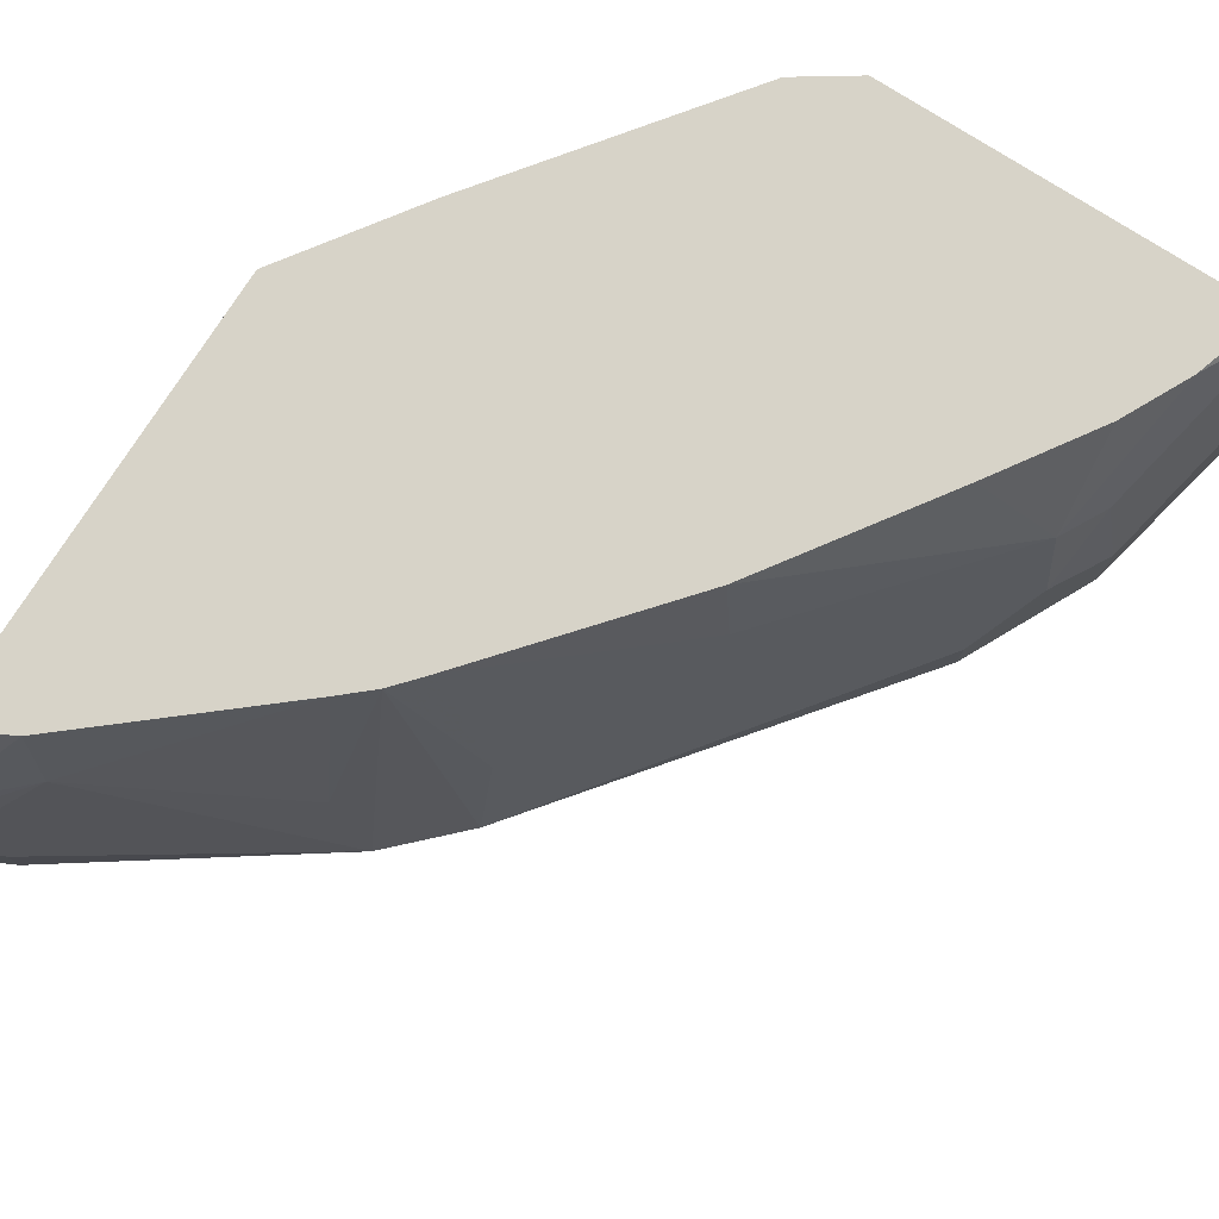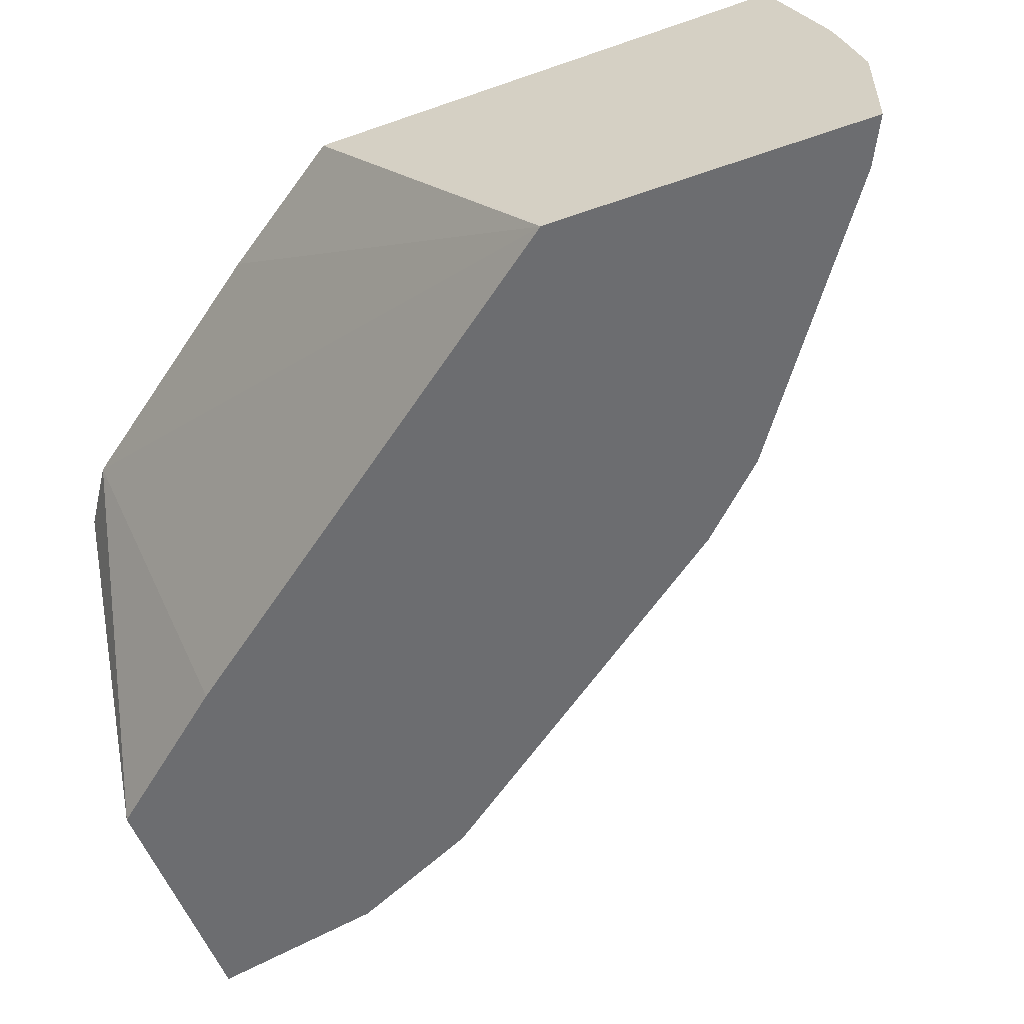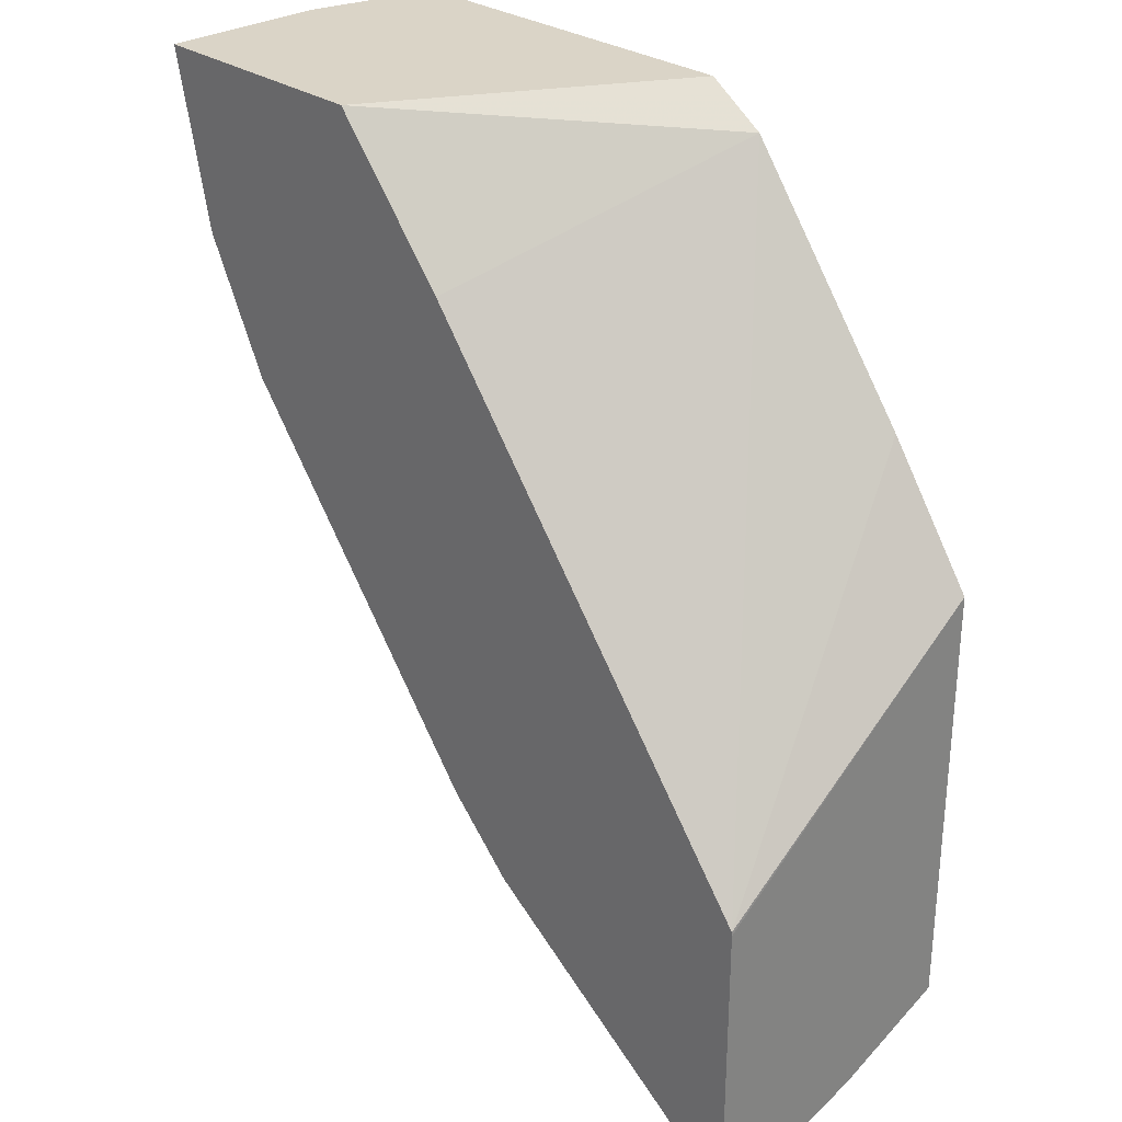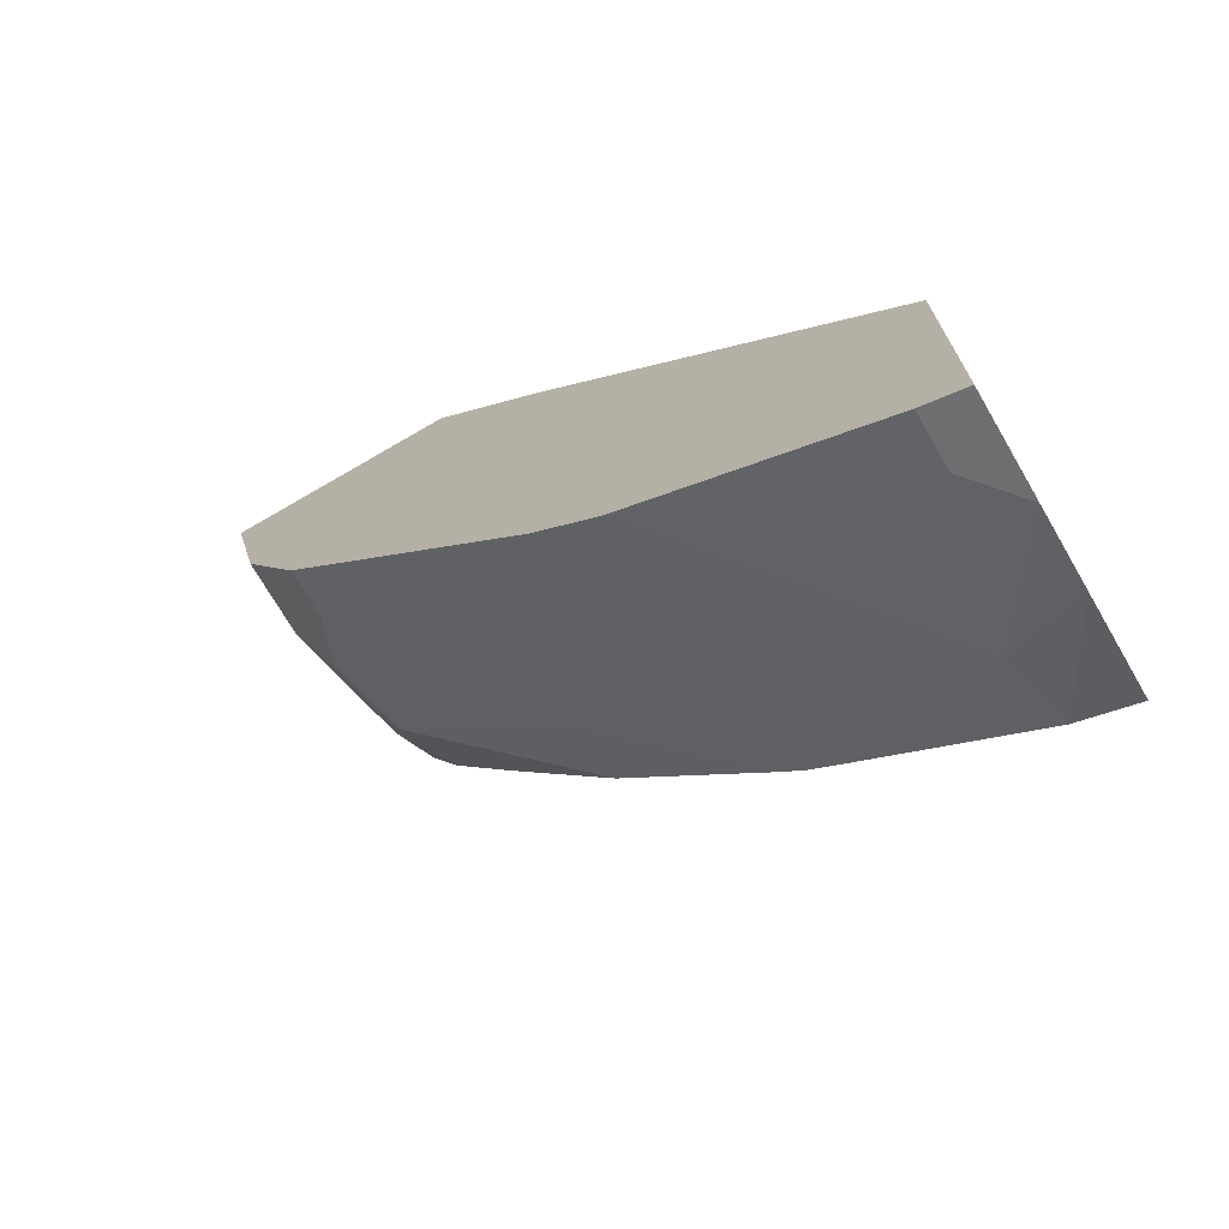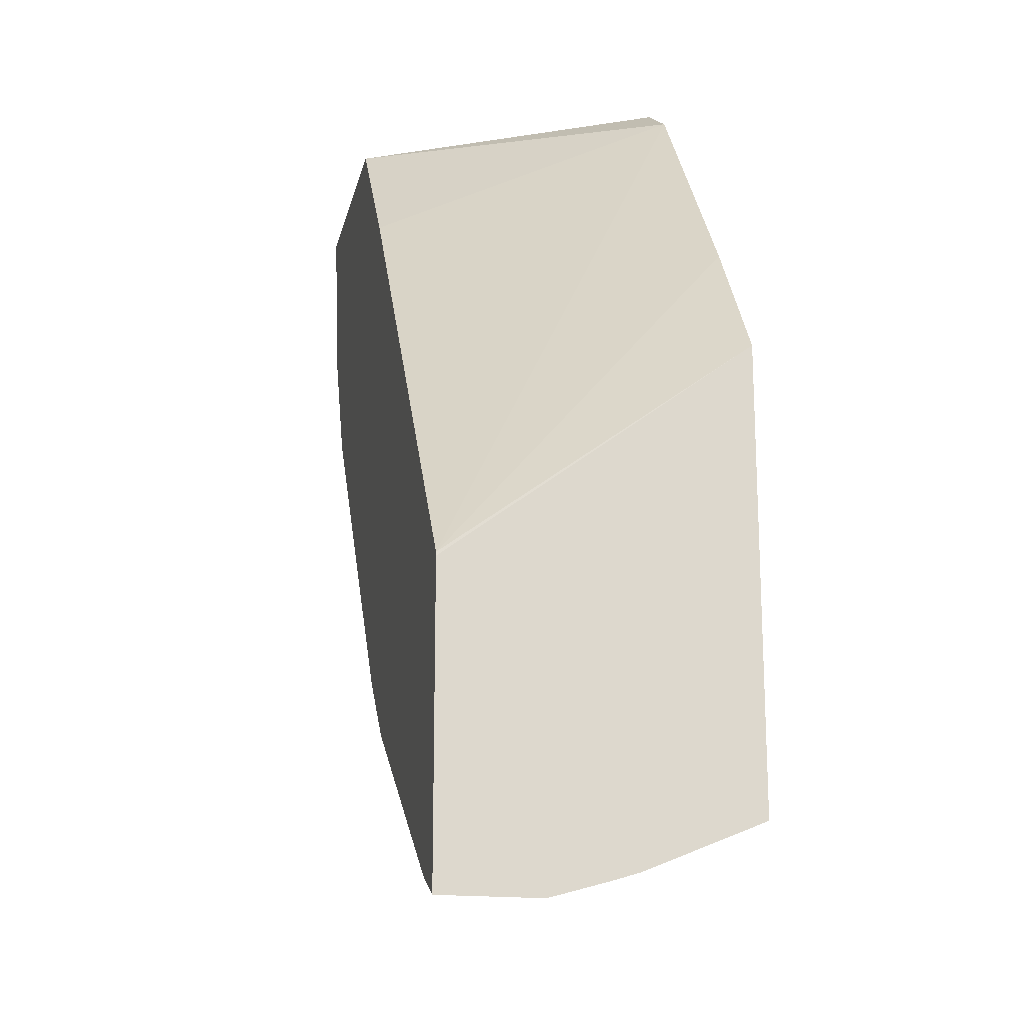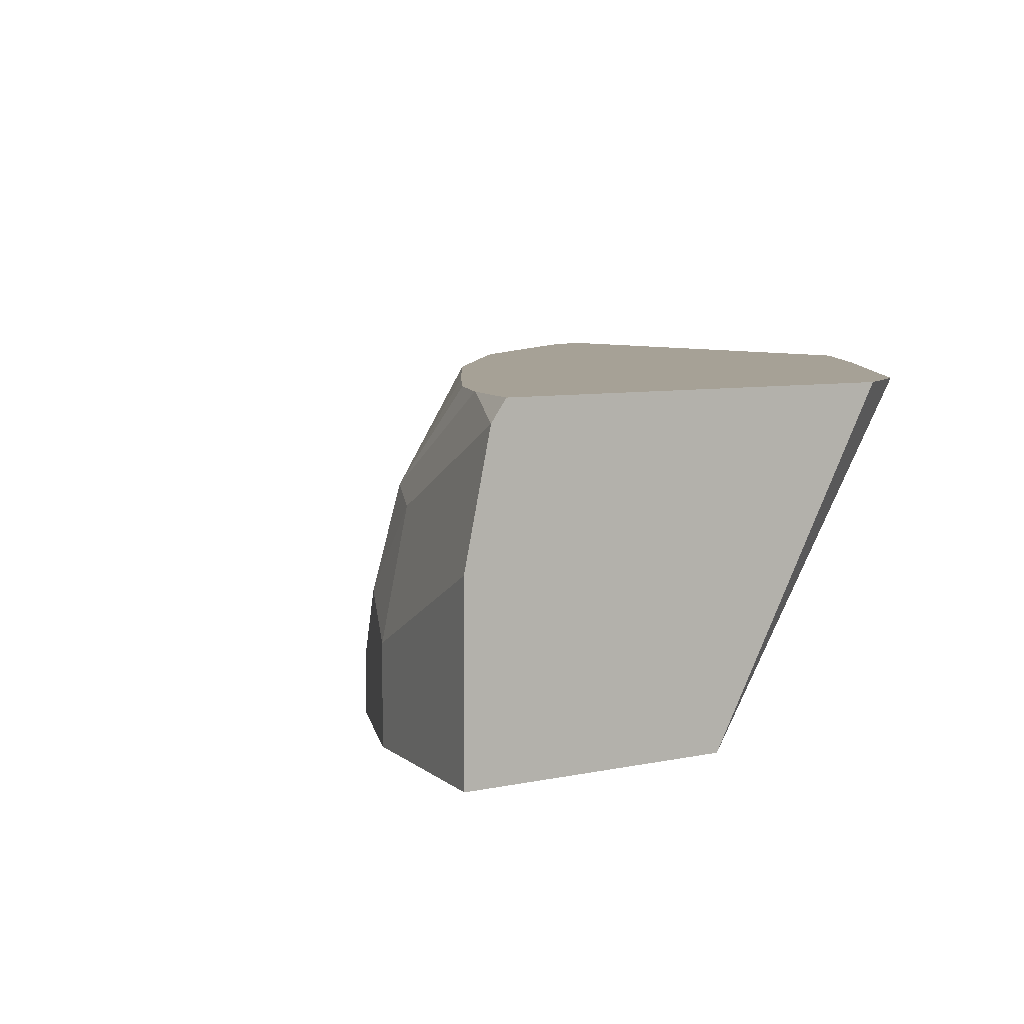
<metadata>
{"format":"obj","ext":"obj","renderer":"f3d","projection":"perspective","resolution":1024,"background":"white","views":[{"elev":77.2,"azim":-147.4,"up":"+Y"},{"elev":-54.0,"azim":110.5,"up":"+Y"},{"elev":28.9,"azim":46.4,"up":"+Z"},{"elev":-72.1,"azim":30.2,"up":"+Z"},{"elev":-18.0,"azim":77.8,"up":"+Z"},{"elev":6.2,"azim":-35.3,"up":"+Y"}]}
</metadata>
<code>
v -0.4193 0.3617 -0.4335
v -0.4193 0.2644 -0.5057
v -0.4193 0.2644 -0.5069
v -0.4193 0.3617 -0.5796
v -0.4492 0.3617 -0.3904
v -0.5076 0.3617 -0.3124
v -0.5421 0.2644 -0.347
v -0.4193 0.2644 -0.6036
v -0.4193 0.3239 -0.5954
v -0.4392 0.3617 -0.5692
v -0.5205 0.3617 -0.3038
v -0.5819 0.2644 -0.2996
v -0.4252 0.2644 -0.6006
v -0.4193 0.2964 -0.6036
v -0.4193 0.3154 -0.5981
v -0.4446 0.3361 -0.5747
v -0.4996 0.3617 -0.5184
v -0.5269 0.3617 -0.2996
v -0.6634 0.2644 -0.2996
v -0.4337 0.2819 -0.5964
v -0.4337 0.2644 -0.5964
v -0.5163 0.2644 -0.5388
v -0.5042 0.3009 -0.5367
v -0.5096 0.3617 -0.5096
v -0.6507 0.3617 -0.2996
v -0.6634 0.3185 -0.2996
v -0.6506 0.2644 -0.3578
v -0.5388 0.2644 -0.5163
v -0.5367 0.3009 -0.5042
v -0.5185 0.3617 -0.4995
v -0.6427 0.3617 -0.3247
v -0.6553 0.3555 -0.2996
v -0.657 0.3478 -0.2996
v -0.6506 0.2928 -0.3578
v -0.6464 0.2644 -0.3661
v -0.6289 0.2819 -0.4012
v -0.6397 0.3036 -0.3795
v -0.6343 0.3334 -0.3741
v -0.6289 0.2644 -0.4012
v -0.5747 0.3361 -0.4446
v -0.5693 0.3617 -0.4392
v -0.6424 0.3617 -0.3255
v -0.6424 0.3294 -0.3578
v -0.6364 0.2644 -0.3862
v -0.6315 0.3617 -0.3472
v -0.6089 0.3617 -0.3813
f 25 31 32
f 19 26 34
f 24 28 29
f 24 29 30
f 22 24 23
f 22 28 24
f 20 21 22
f 19 34 27
f 14 20 22
f 16 23 17
f 16 22 23
f 14 22 16
f 14 16 15
f 13 21 20
f 13 20 14
f 12 26 19
f 12 33 26
f 26 33 34
f 17 23 24
f 27 34 35
f 34 43 37
f 28 37 38
f 12 32 33
f 38 41 40
f 38 46 41
f 38 45 46
f 38 42 45
f 37 43 38
f 36 44 37
f 36 39 44
f 35 37 44
f 34 37 35
f 32 34 33
f 32 43 34
f 31 43 32
f 31 38 43
f 31 42 38
f 30 40 41
f 29 40 30
f 29 38 40
f 28 39 36
f 28 36 37
f 12 25 32
f 28 38 29
f 11 18 12
f 12 18 25
f 1 11 6
f 1 18 11
f 1 25 18
f 1 31 25
f 1 42 31
f 1 46 45
f 1 41 46
f 1 30 41
f 1 24 30
f 1 17 24
f 1 10 17
f 1 4 10
f 1 9 4
f 1 15 9
f 1 14 15
f 1 8 14
f 1 3 8
f 1 2 3
f 1 6 5
f 1 5 2
f 1 45 42
f 2 6 7
f 10 16 17
f 2 5 6
f 9 15 16
f 8 13 14
f 6 12 7
f 6 11 12
f 4 9 10
f 2 8 3
f 2 13 8
f 2 21 13
f 9 16 10
f 2 28 22
f 2 22 21
f 2 12 19
f 2 19 27
f 2 27 35
f 2 7 12
f 2 44 39
f 2 39 28
f 2 35 44

</code>
